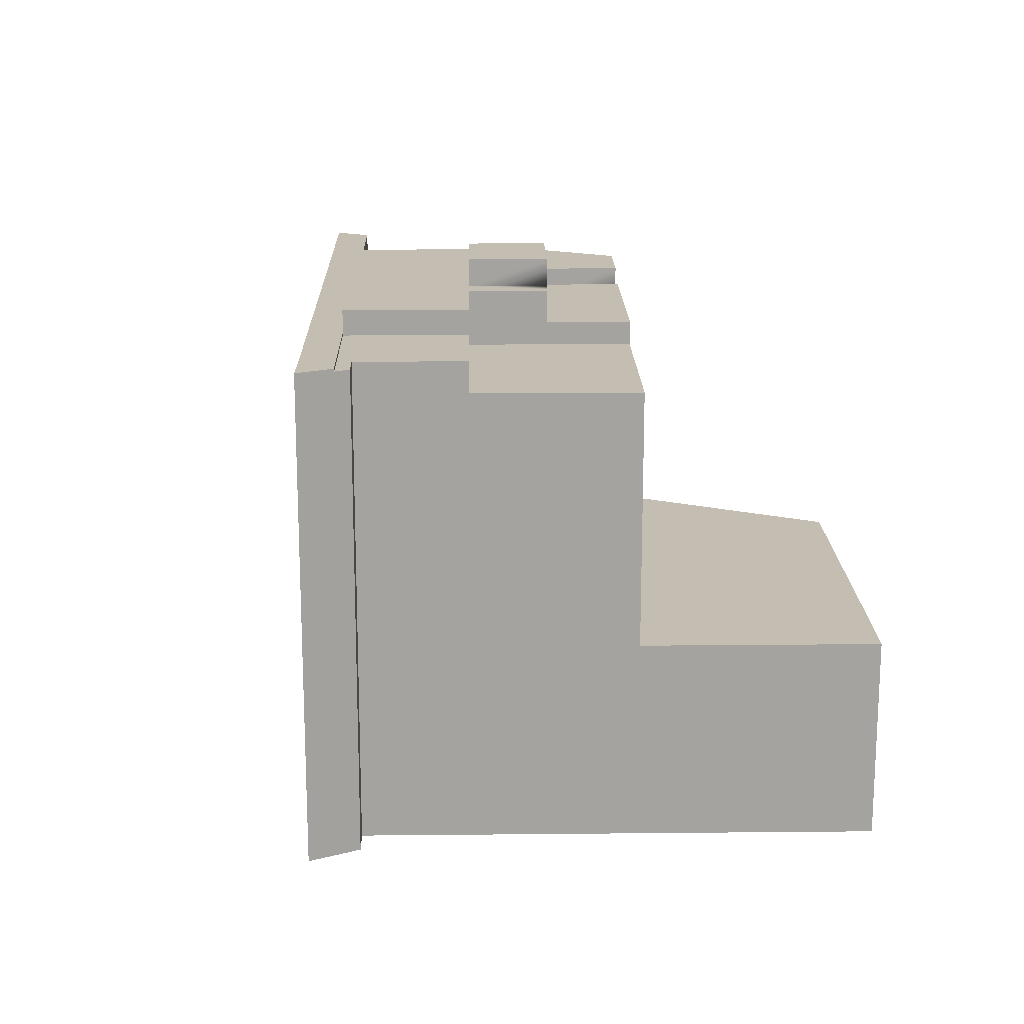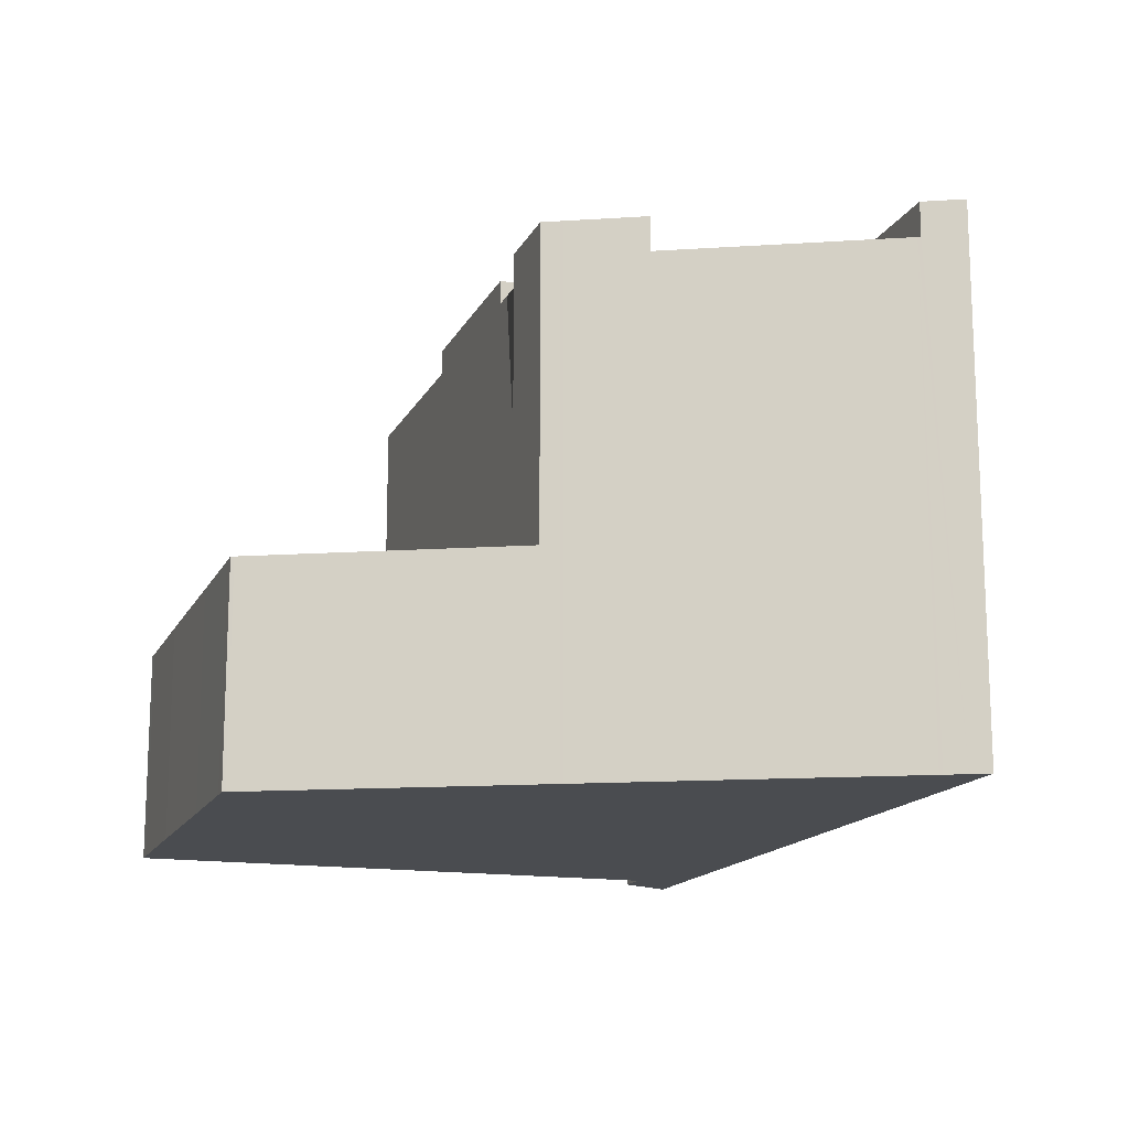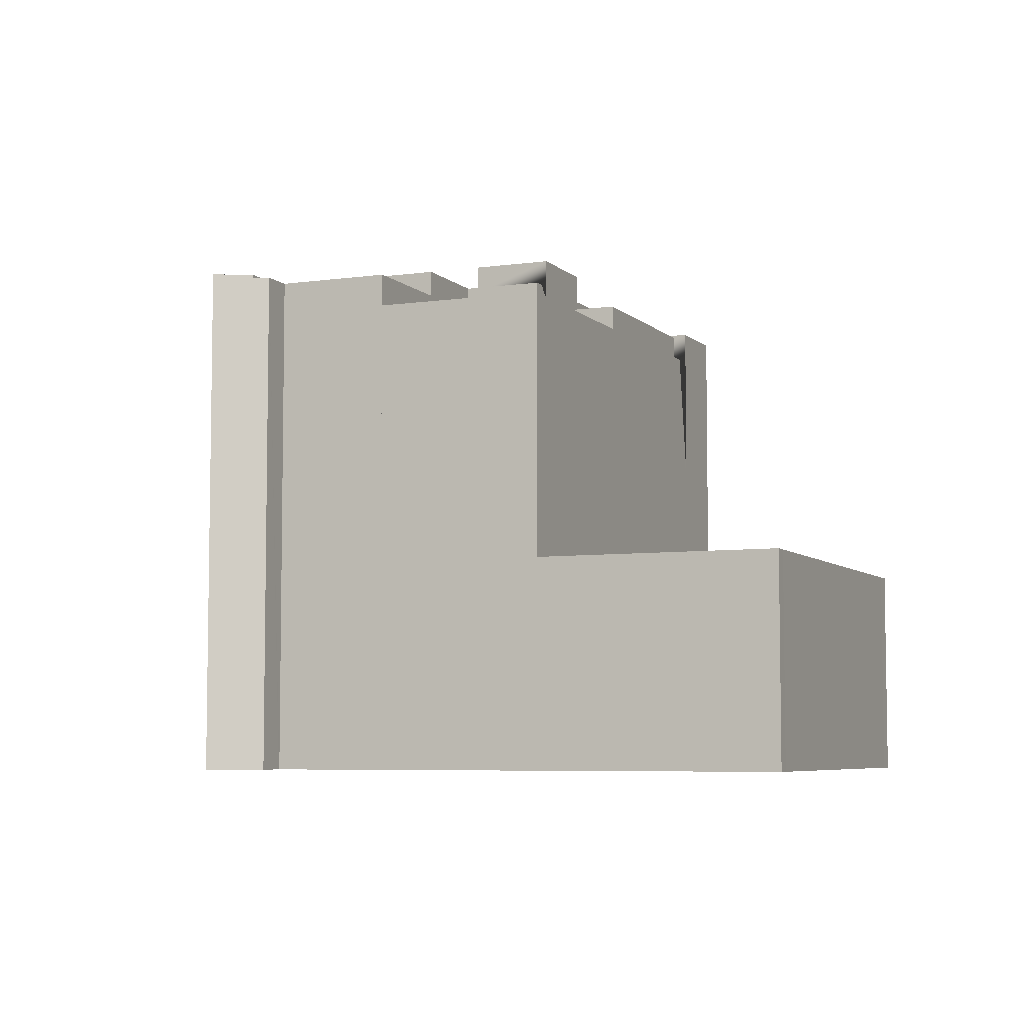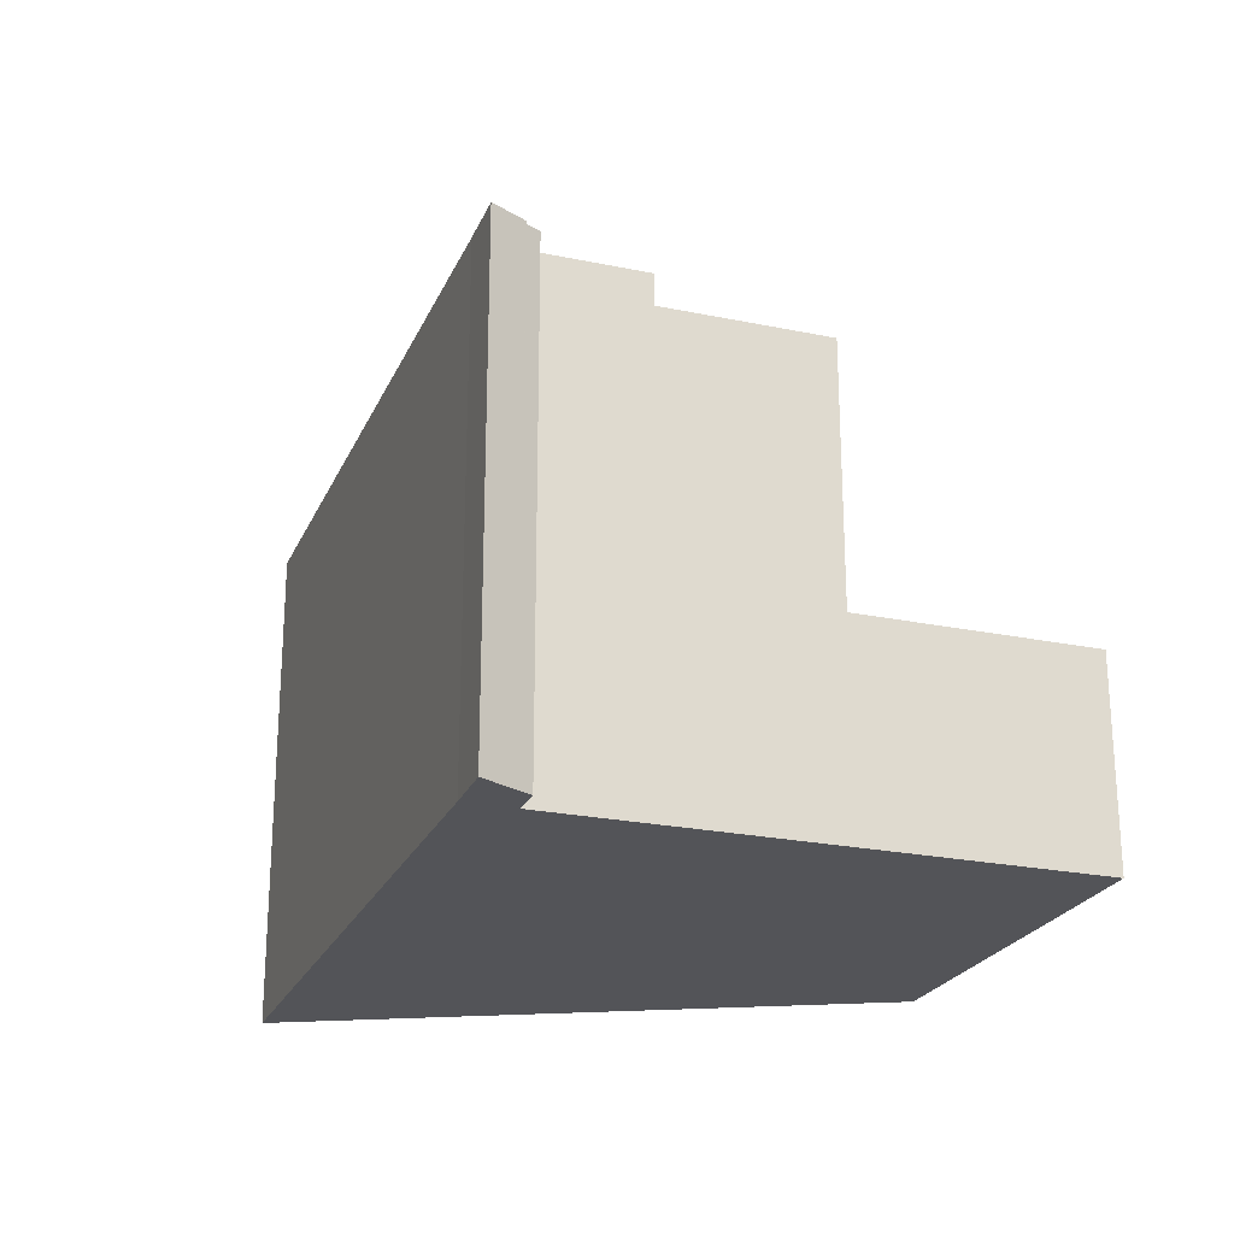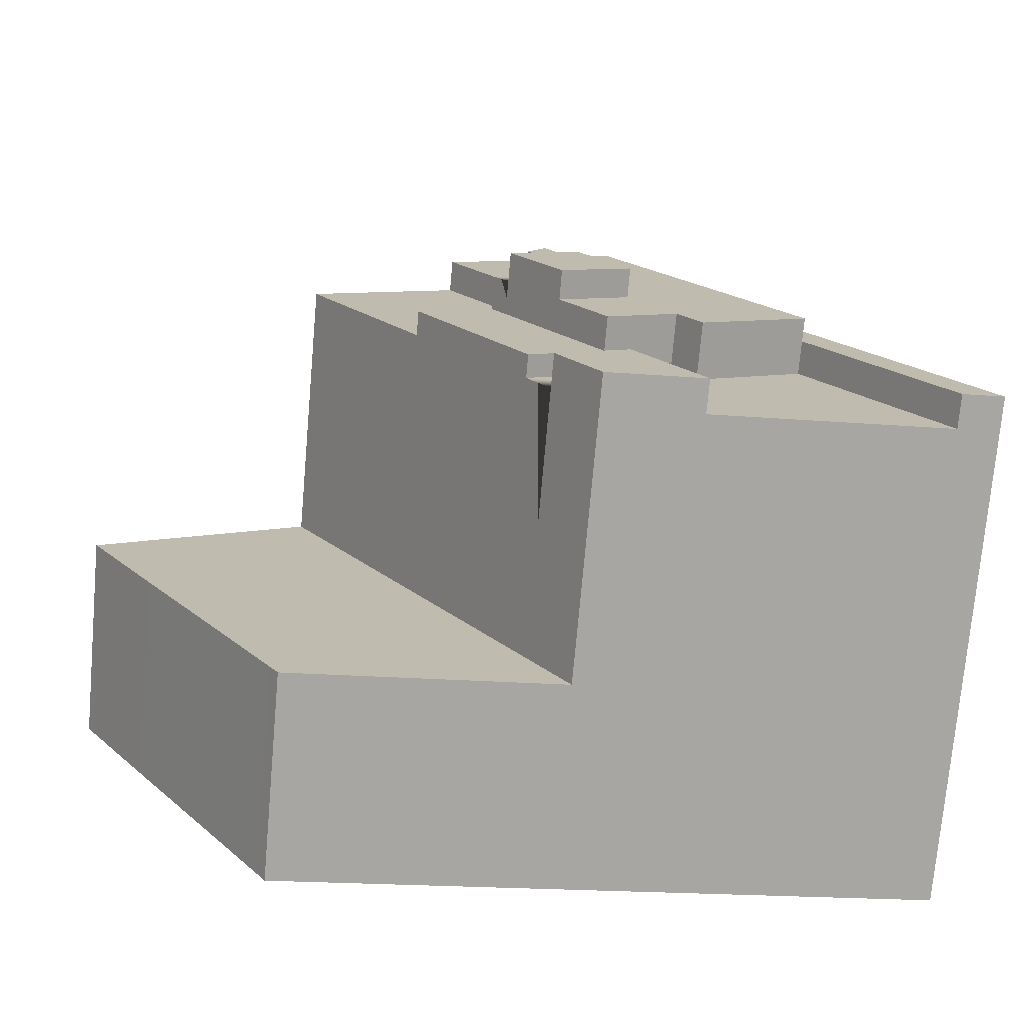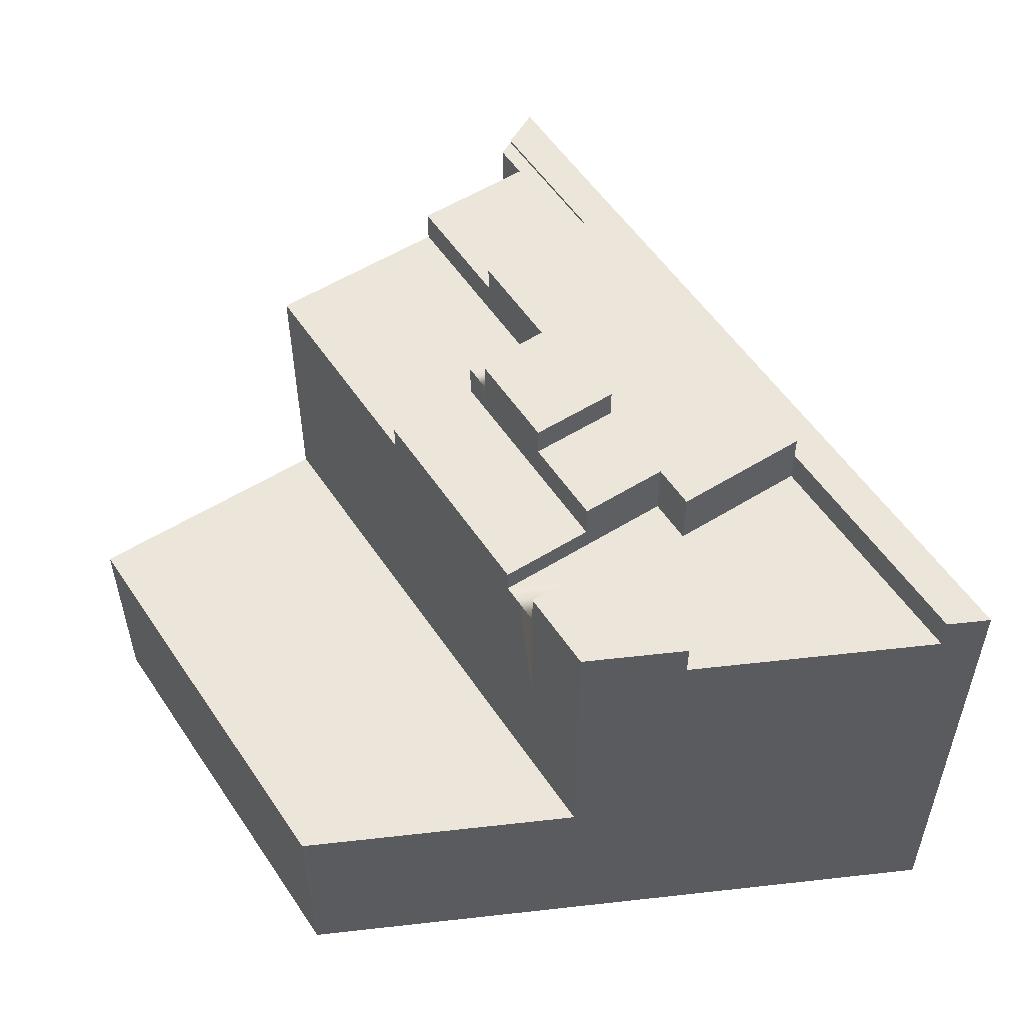
<metadata>
{"format":"obj","ext":"obj","renderer":"f3d","projection":"perspective","resolution":1024,"background":"white","views":[{"elev":17.2,"azim":32.1,"up":"+Y"},{"elev":-15.1,"azim":-165.4,"up":"+Y"},{"elev":-6.0,"azim":56.5,"up":"+Y"},{"elev":-23.5,"azim":13.9,"up":"+Y"},{"elev":-74.4,"azim":175.0,"up":"+Z"},{"elev":-35.1,"azim":-179.9,"up":"+Z"}]}
</metadata>
<code>
v  17.58 25.29 -2.081
v  17.73 1.285e-16 -2.098
v  17.58 1.274e-16 -2.081
v  17.73 25.29 -2.098
v  2.022 25.28 -0.24
v  0.985 7.164e-18 -0.117
v  0.985 25.28 -0.117
v  2.022 23.63 -0.24
v  2.187 23.63 -0.259
v  2.022 1.47e-17 -0.24
v  2.187 1.586e-17 -0.259
v  17.5 26.44 23.43
v  8.24 25.28 9.272
v  17.5 25.28 23.43
v  8.24 26.44 9.272
v  27.39 24.76 11.22
v  21.9 23.63 2.819
v  21.9 24.76 2.819
v  21.9 10.38 2.819
v  27.39 23.54 11.22
v  27.39 10.38 11.22
v  33.2 23.54 20.1
v  33.2 10.38 20.1
v  20.76 25.29 1.076
v  18.61 10.38 -2.203
v  18.61 25.29 -2.203
v  20.76 10.38 1.076
v  20.76 23.63 1.076
v  17.08 23.63 3.481
v  17.08 25.29 3.481
v  23 27.9 12.53
v  20.47 26.44 8.665
v  20.47 27.9 8.665
v  20.47 24.76 8.665
v  23 24.76 12.53
v  23 26.44 12.53
v  23.71 26.44 13.62
v  23.71 24.76 13.62
v  18.22 24.76 5.224
v  18.22 26.44 5.224
v  35.43 10.38 1.207
v  39.81 -4.821e-16 7.874
v  35.43 -7.391e-17 1.207
v  39.81 10.38 7.874
v  13.61 26.44 5.755
v  14.75 23.63 7.499
v  13.61 23.63 5.755
v  14.75 26.44 7.499
v  17 27.9 10.94
v  19.52 27.9 14.8
v  19.2 -1.796e-15 29.32
v  19.17 25.28 29.28
v  19.17 -1.793e-15 29.28
v  20.75 -1.943e-15 31.74
v  19.2 25.28 29.32
v  20.75 25.28 31.74
v  0.192 -1.782e-17 0.291
v  0.192 25.28 0.291
v  22.19 -1.792e-15 29.26
v  21.77 25.14 29.98
v  21.77 -1.835e-15 29.98
v  22.19 25.14 29.26
v  21.77 25.28 29.98
v  17 26.44 10.94
v  19.52 26.44 14.8
v  32.15 10.38 -3.803
v  32.58 1.921e-16 -3.137
v  32.15 2.329e-16 -3.803
v  32.58 10.38 -3.137
v  0 0 0
v  0 25.28 1.548e-15
v  20.7 25.28 28.34
v  17.5 25.14 23.43
v  20.7 25.14 28.34
v  18.22 23.63 5.224
v  2.816 2.045e-17 -0.334
v  2.816 23.63 -0.334
v  13.74 23.63 -1.627
v  13.74 25.29 -1.627
v  22.87 26.44 19.92
v  22.87 25.14 19.92
v  6.596 23.63 -0.781
v  6.596 4.782e-17 -0.781
v  9.141 23.63 -1.082
v  9.141 6.625e-17 -1.082
v  11.8 23.63 -1.396
v  11.8 8.548e-17 -1.396
v  20.24 23.54 15.89
v  20.24 26.44 15.89
v  22.87 23.54 19.92
v  26.05 25.14 24.78
v  26.05 23.54 24.78
v  21.29 25.14 27.9
v  21.32 25.14 27.94
v  43.04 -7.846e-16 12.81
v  43.04 10.38 12.81
v  43.43 -8.205e-16 13.4
v  33.2 -1.231e-15 20.1
v  43.43 10.38 13.4
v  29.52 -1.378e-15 22.51
v  26.05 -1.517e-15 24.78
v  29.52 23.54 22.51
v  32.55 -1.257e-15 20.53
v  32.55 23.54 20.53
v  21.29 -1.708e-15 27.9
v  28.81 10.38 -3.409
v  31.98 10.38 -3.784
v  18.61 1.349e-16 -2.203
v  31.98 2.317e-16 -3.784
v  28.81 2.087e-16 -3.409
v  13.74 9.963e-17 -1.627
v  21.32 -1.711e-15 27.94
v  23.71 23.54 13.62
v  8.24 23.63 9.272
g defaultobject
f 1 2 3
f 2 1 4
f 5 6 7
f 6 5 8
f 6 8 9
f 6 9 10
f 10 9 11
f 12 13 14
f 13 12 15
f 16 17 18
f 17 16 19
f 19 16 20
f 19 20 21
f 21 20 22
f 21 22 23
f 24 25 26
f 25 24 27
f 27 24 28
f 27 28 17
f 27 17 19
f 24 29 28
f 29 24 30
f 31 32 33
f 32 31 34
f 34 31 35
f 35 31 36
f 35 36 37
f 35 37 38
f 32 39 40
f 39 32 34
f 41 42 43
f 42 41 44
f 45 46 47
f 46 45 48
f 39 16 18
f 16 39 34
f 16 34 35
f 16 35 38
f 31 49 50
f 49 31 33
f 51 52 53
f 52 51 54
f 52 54 55
f 55 54 56
f 52 57 53
f 57 52 58
f 59 60 61
f 60 59 62
f 61 56 54
f 56 61 63
f 63 61 60
f 50 64 65
f 64 50 49
f 66 67 68
f 67 66 69
f 58 70 57
f 70 58 71
f 72 73 14
f 73 72 74
f 74 72 63
f 74 63 60
f 48 40 46
f 39 46 40
f 75 46 39
f 18 75 39
f 17 75 18
f 9 76 11
f 76 9 77
f 30 78 29
f 78 30 79
f 80 73 81
f 73 80 14
f 14 80 12
f 82 76 77
f 76 82 83
f 83 82 84
f 83 84 85
f 85 84 86
f 85 86 87
f 80 88 89
f 88 80 90
f 90 80 81
f 90 81 91
f 90 91 92
f 62 93 60
f 93 62 94
f 74 81 73
f 81 74 93
f 93 74 60
f 81 93 91
f 71 6 70
f 6 71 7
f 44 95 42
f 95 44 96
f 97 23 98
f 23 97 99
f 100 92 101
f 92 100 102
f 102 100 103
f 102 103 104
f 104 103 98
f 104 98 22
f 22 98 23
f 101 93 105
f 93 101 91
f 91 101 92
f 80 15 12
f 15 80 89
f 15 89 65
f 65 89 37
f 65 37 36
f 32 48 64
f 48 32 40
f 15 48 45
f 48 15 64
f 64 15 65
f 26 2 4
f 2 26 25
f 2 25 106
f 2 106 107
f 2 107 108
f 108 107 109
f 108 109 110
f 107 68 109
f 68 107 66
f 86 111 87
f 111 86 3
f 3 86 78
f 3 78 1
f 1 78 79
f 94 105 93
f 105 94 62
f 105 62 112
f 112 62 59
f 24 79 30
f 79 24 26
f 79 26 4
f 79 4 1
f 90 113 88
f 113 90 92
f 113 92 20
f 20 92 102
f 20 102 22
f 22 102 104
f 96 97 95
f 97 96 99
f 58 7 71
f 7 58 52
f 7 52 5
f 5 52 13
f 13 52 14
f 14 52 72
f 72 52 55
f 72 55 56
f 72 56 63
f 20 38 113
f 38 20 16
f 113 89 88
f 89 113 37
f 37 113 38
f 17 29 75
f 29 17 28
f 75 47 46
f 47 75 84
f 84 75 86
f 86 75 78
f 78 75 29
f 47 8 114
f 8 47 9
f 9 47 77
f 77 47 82
f 82 47 84
f 69 43 67
f 43 69 41
f 5 114 8
f 114 5 13
f 27 106 25
f 106 27 19
f 106 19 21
f 106 21 107
f 107 21 66
f 66 21 69
f 69 21 41
f 41 21 23
f 41 23 44
f 44 23 96
f 96 23 99
f 49 32 64
f 32 49 33
f 31 65 36
f 65 31 50
f 51 61 54
f 61 51 59
f 59 51 112
f 112 51 105
f 98 95 97
f 95 98 42
f 42 98 103
f 42 103 100
f 42 100 43
f 43 100 101
f 43 101 105
f 43 105 51
f 43 51 53
f 43 53 57
f 43 57 67
f 67 57 68
f 68 57 109
f 109 57 110
f 110 57 108
f 108 57 2
f 2 57 3
f 3 57 111
f 111 57 87
f 87 57 85
f 85 57 83
f 83 57 76
f 76 57 11
f 11 57 10
f 10 57 6
f 6 57 70
f 13 47 114
f 47 13 45
f 45 13 15

</code>
